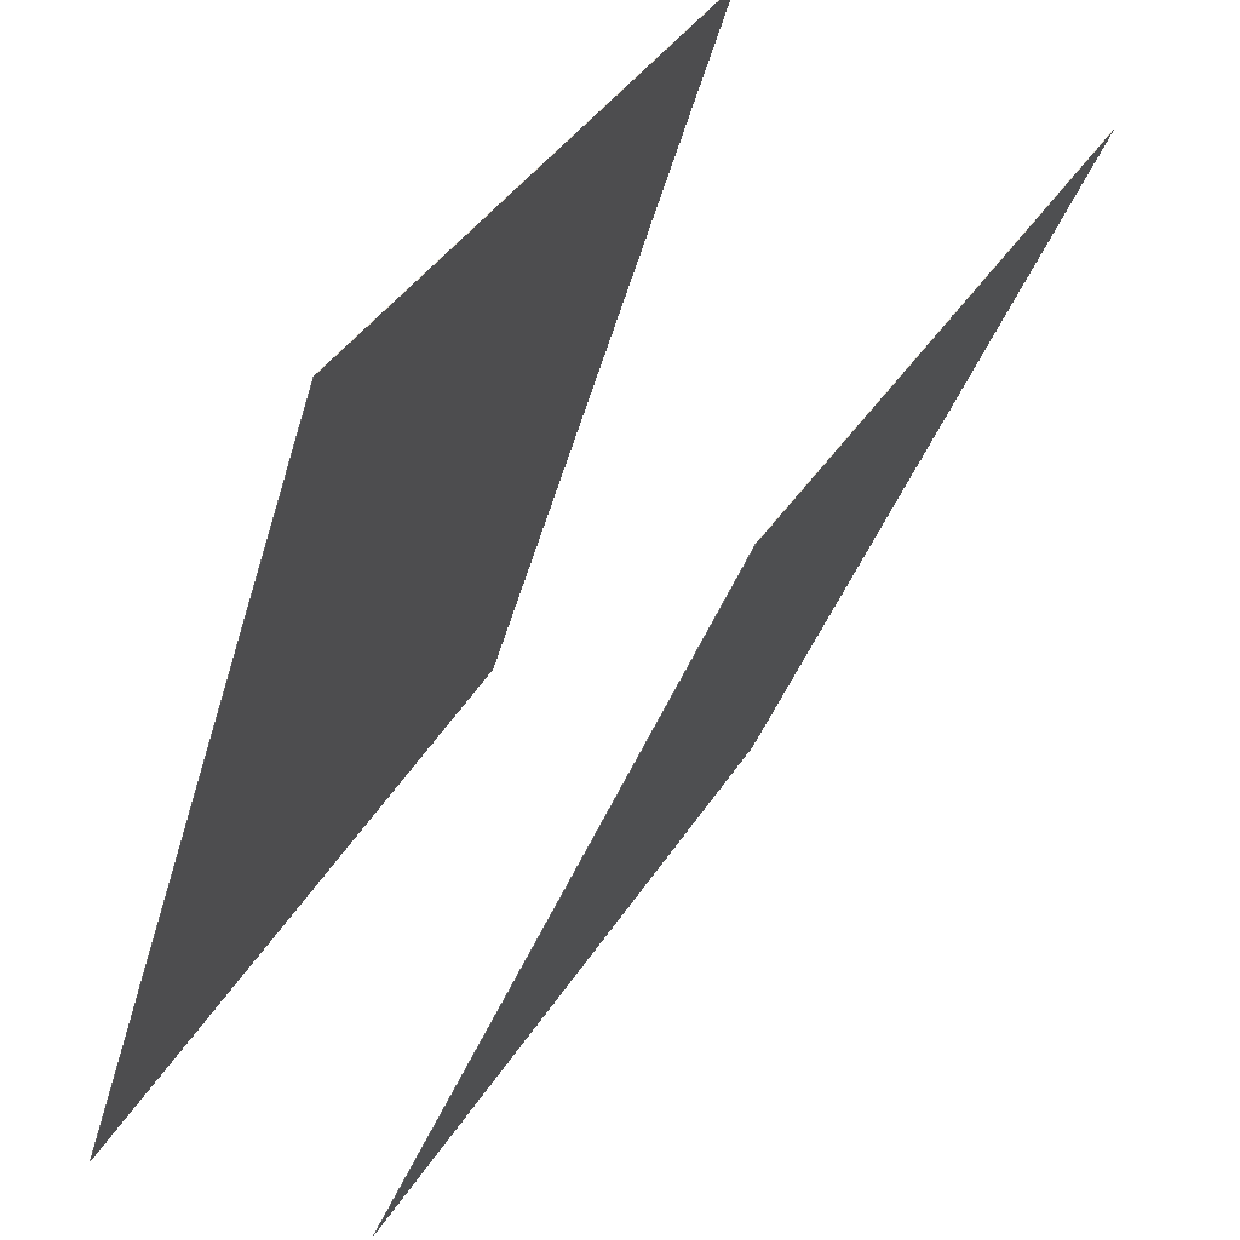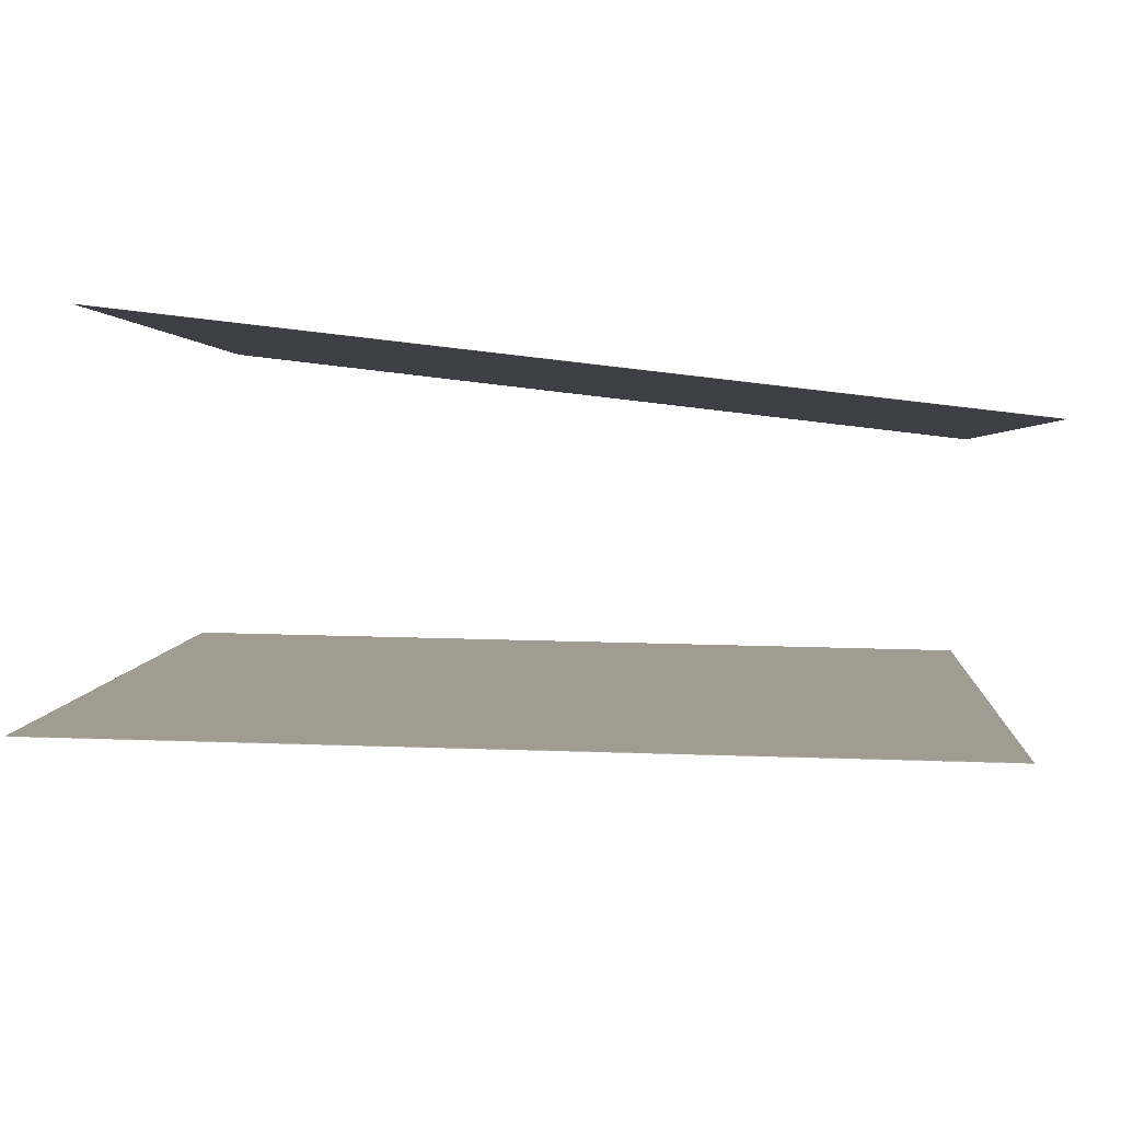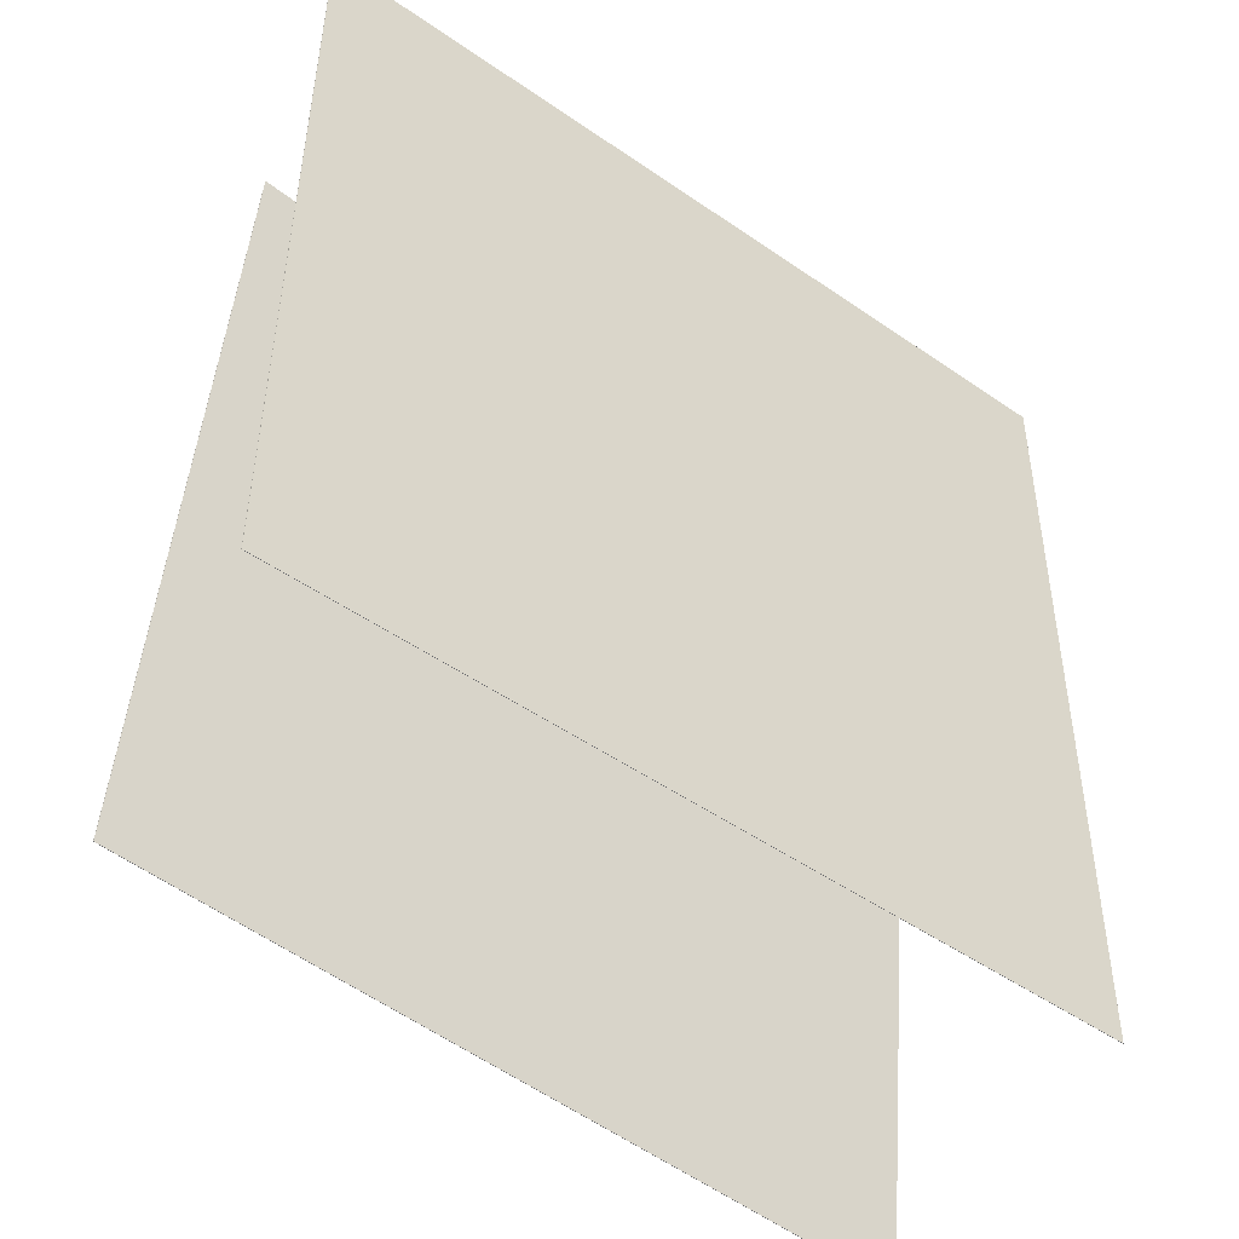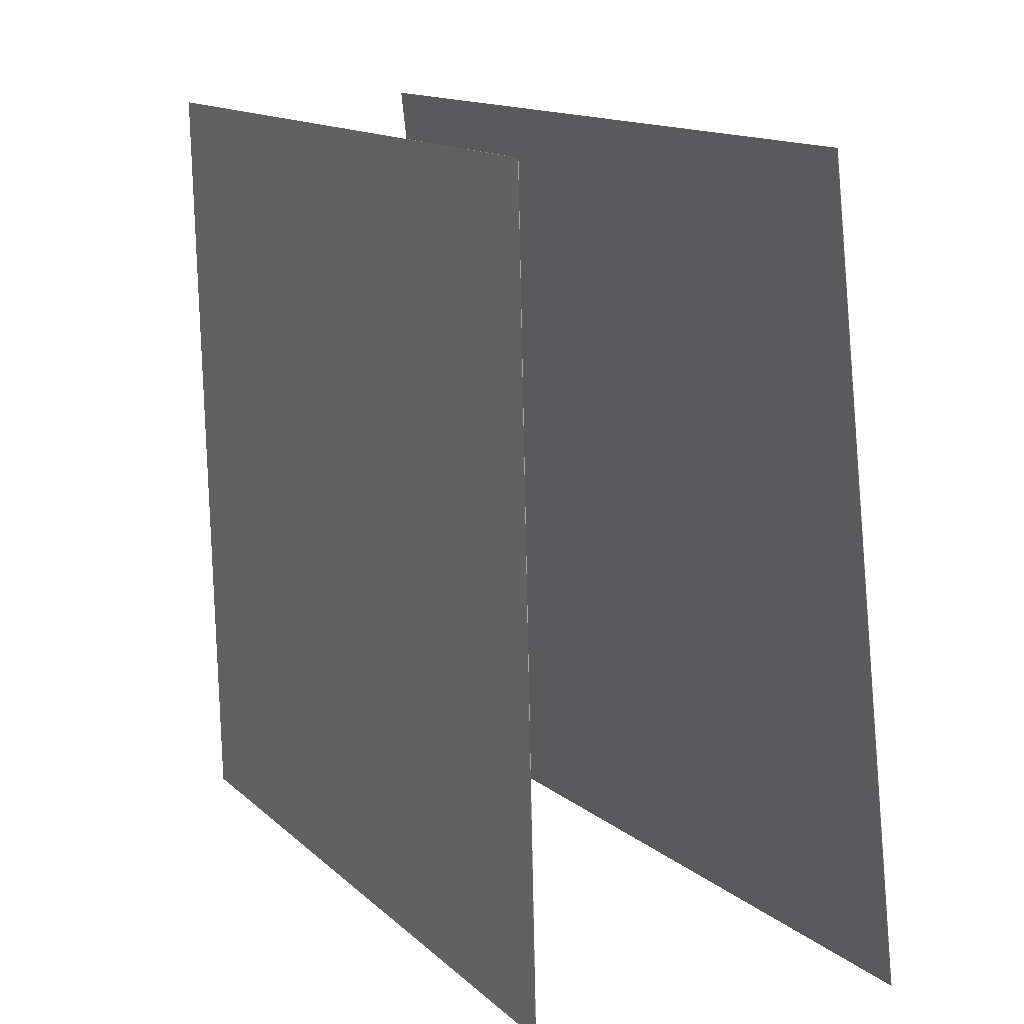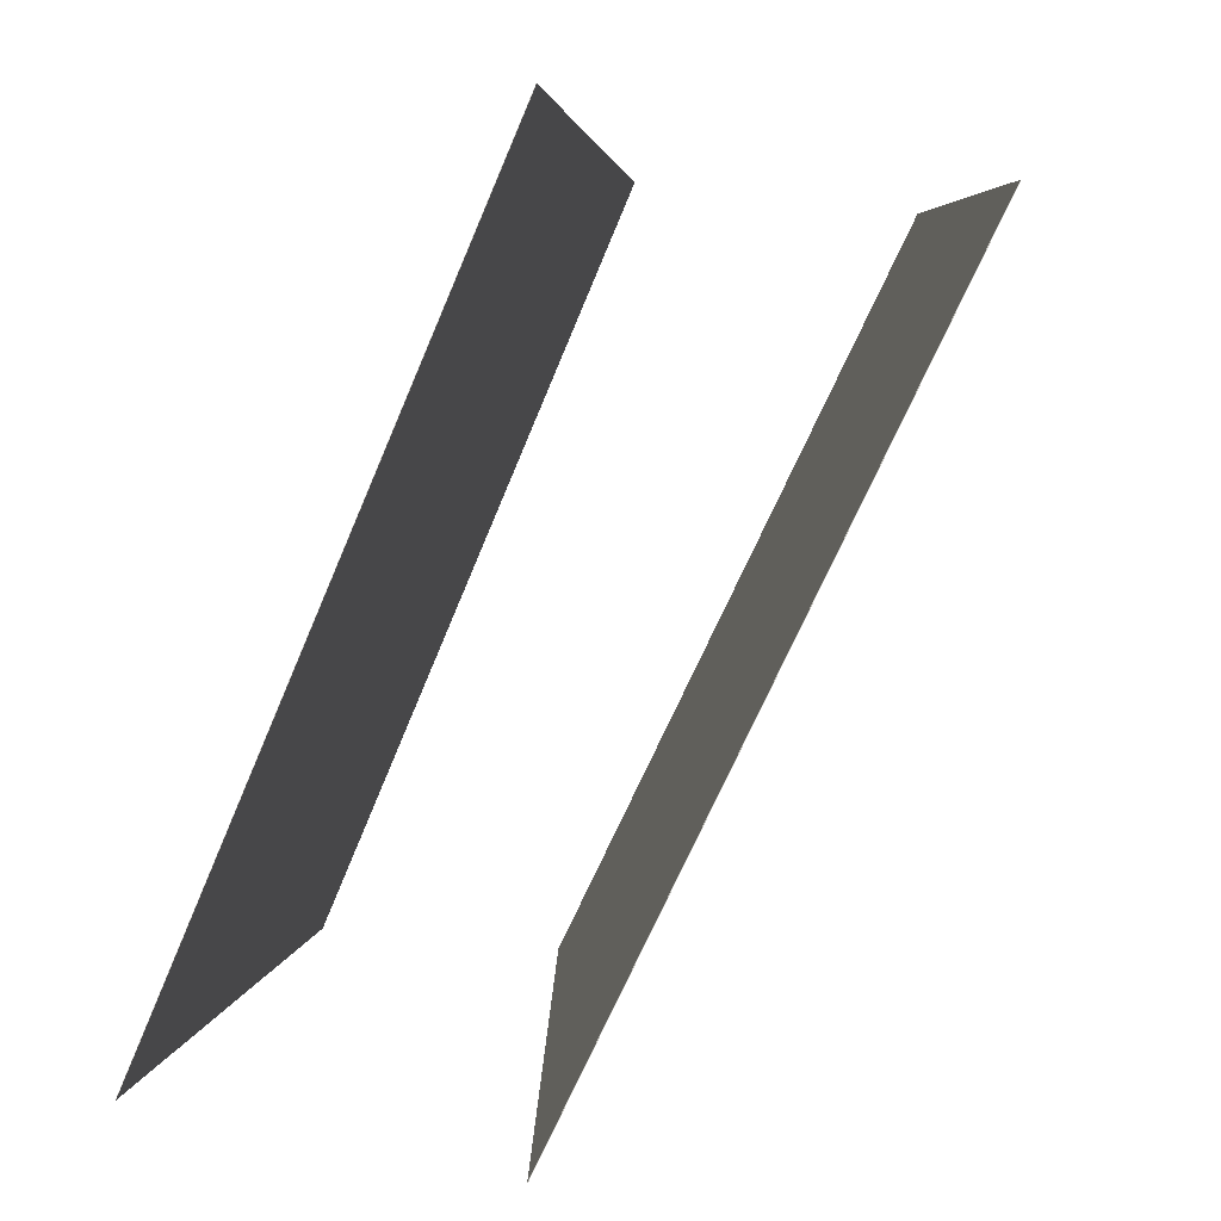
<metadata>
{"format":"obj","ext":"obj","renderer":"f3d","projection":"perspective","resolution":1024,"background":"white","views":[{"elev":-51.6,"azim":-15.5,"up":"+Z"},{"elev":68.6,"azim":98.5,"up":"+Z"},{"elev":-50.3,"azim":-104.6,"up":"+Y"},{"elev":13.6,"azim":-4.1,"up":"+Y"},{"elev":3.1,"azim":6.7,"up":"+Z"}]}
</metadata>
<code>
v -0.1475 0.4744 -0.4529
v -0.148 0.4743 -0.4526
v 0.281 0.4771 0.43
v 0.2806 0.477 0.4302
v -0.04522 -0.49 -0.4995
v -0.04568 -0.49 -0.4993
v 0.3833 -0.4873 0.3833
v 0.3829 -0.4873 0.3835
f 1.0 7.0 5.0
f 1.0 3.0 7.0
f 1.0 4.0 3.0
f 1.0 2.0 4.0
f 3.0 8.0 7.0
f 3.0 4.0 8.0
f 5.0 7.0 8.0
f 5.0 8.0 6.0
f 1.0 5.0 6.0
f 1.0 6.0 2.0
f 2.0 6.0 8.0
f 2.0 8.0 4.0
v -0.4167 -0.506 -0.4309
v -0.03504 -0.4976 0.4704
v -0.4371 0.4645 -0.4313
v -0.05545 0.4729 0.47
v -0.4163 -0.506 -0.431
v -0.03464 -0.4976 0.4702
v -0.4367 0.4645 -0.4314
v -0.05506 0.4729 0.4698
f 9.0 15.0 13.0
f 9.0 11.0 15.0
f 9.0 12.0 11.0
f 9.0 10.0 12.0
f 11.0 16.0 15.0
f 11.0 12.0 16.0
f 13.0 15.0 16.0
f 13.0 16.0 14.0
f 9.0 13.0 14.0
f 9.0 14.0 10.0
f 10.0 14.0 16.0
f 10.0 16.0 12.0

</code>
